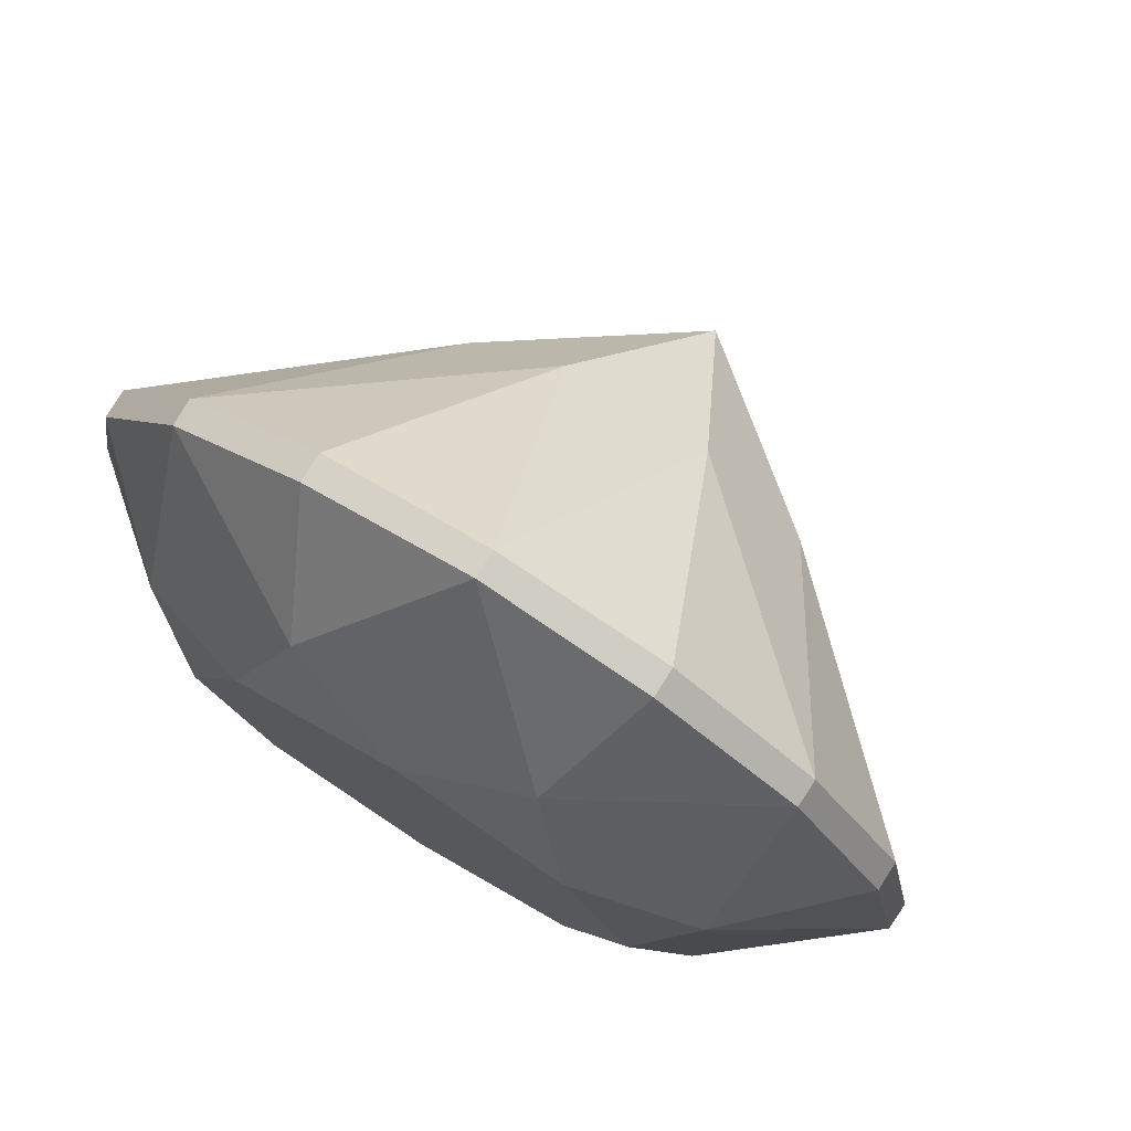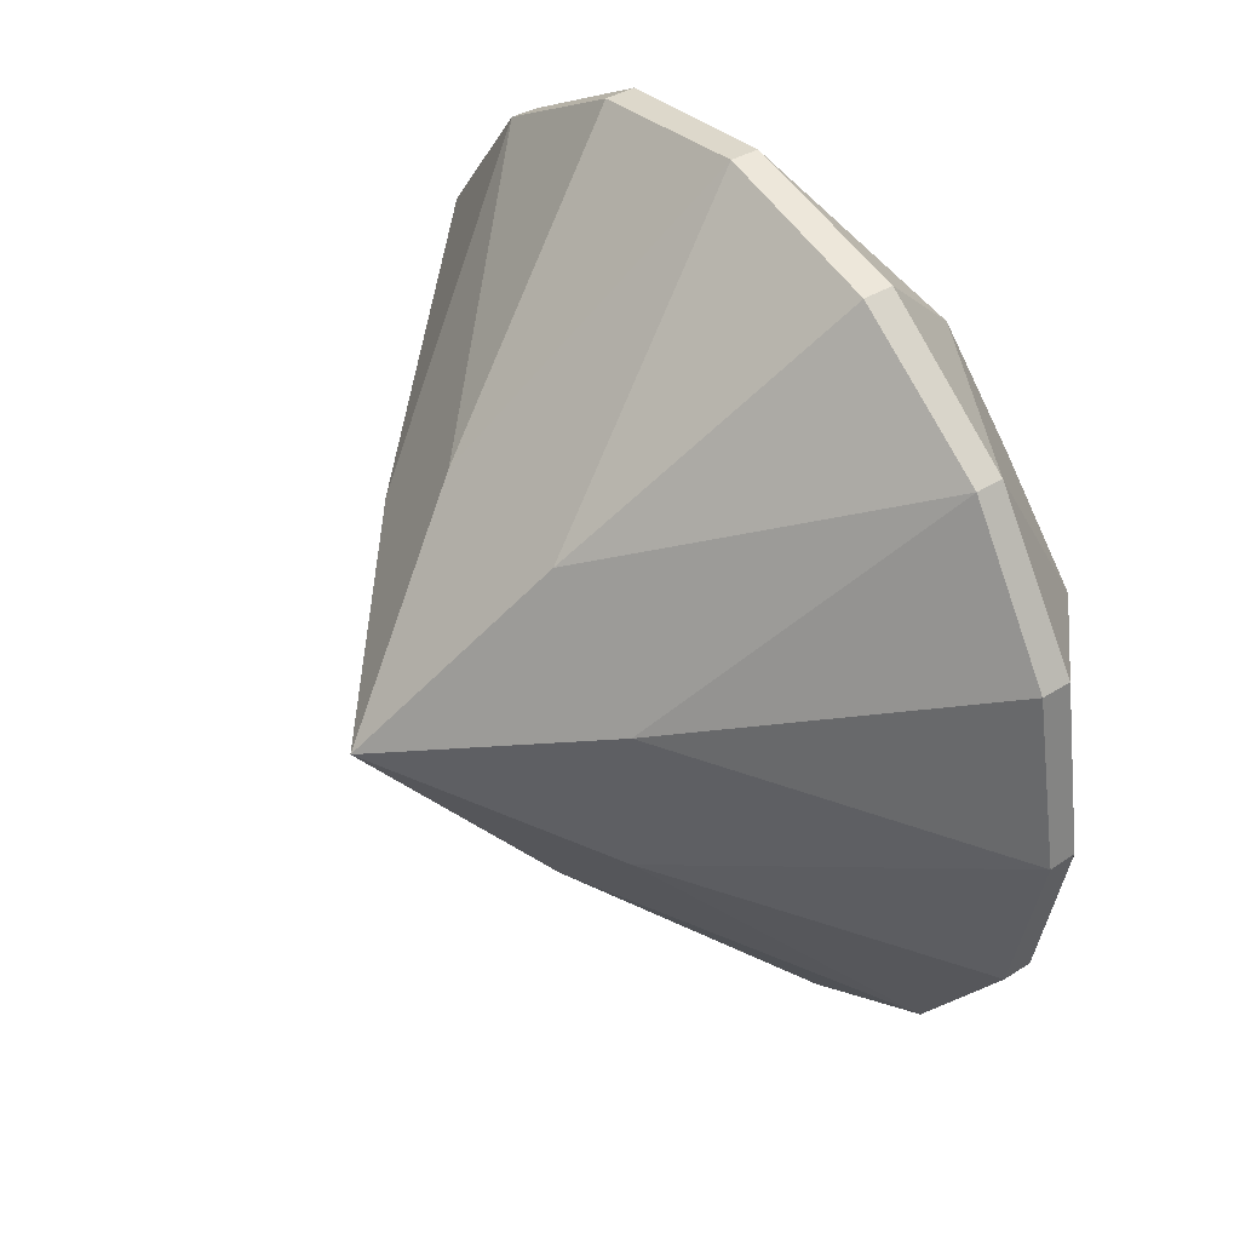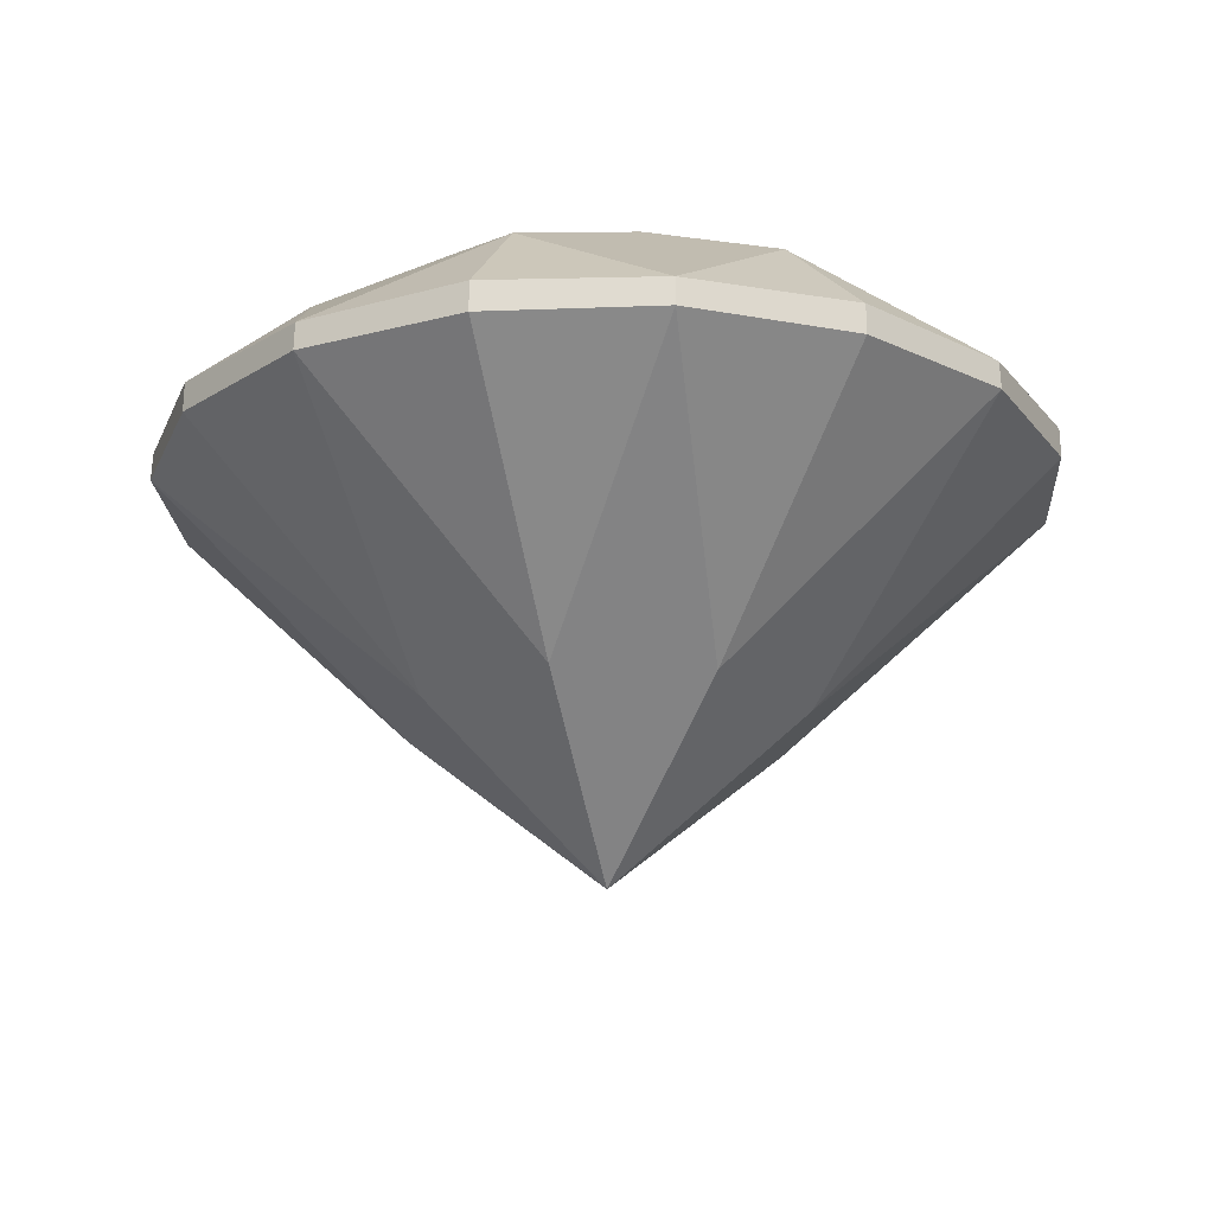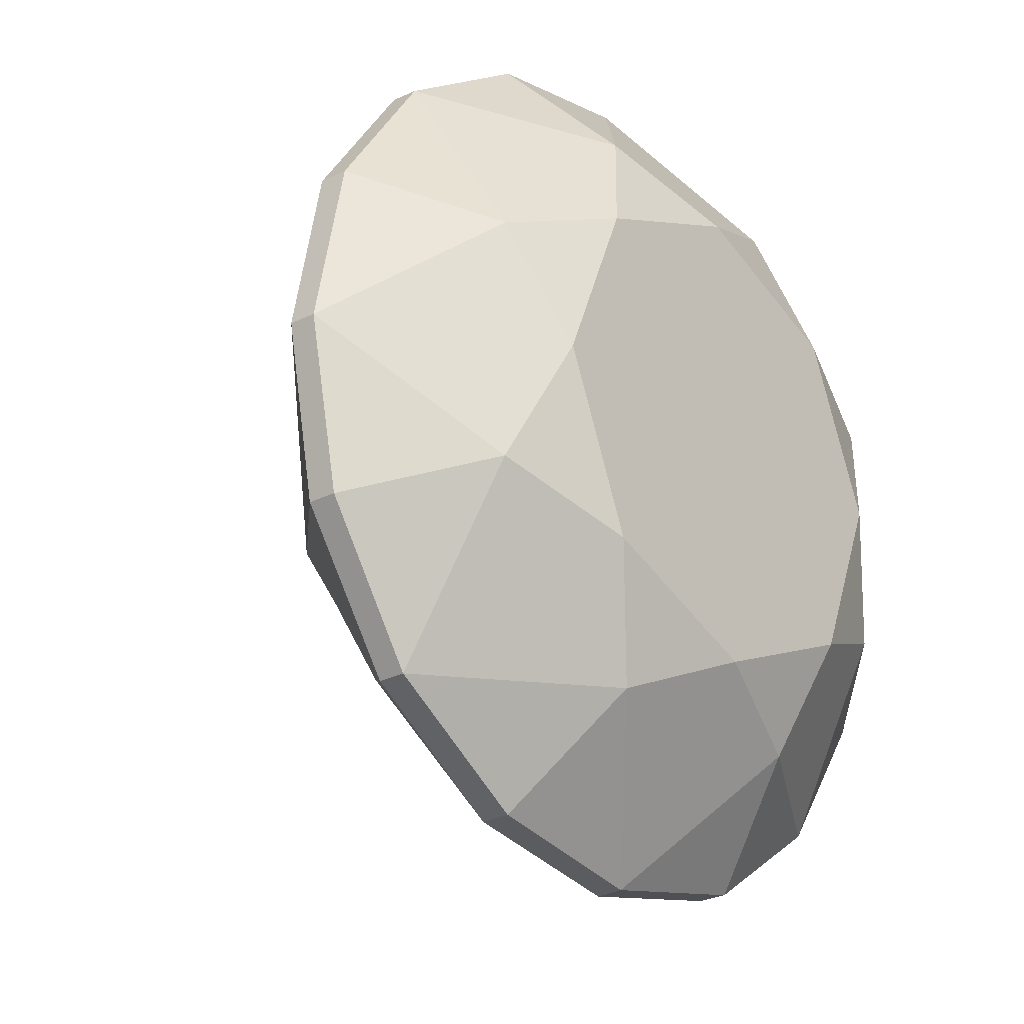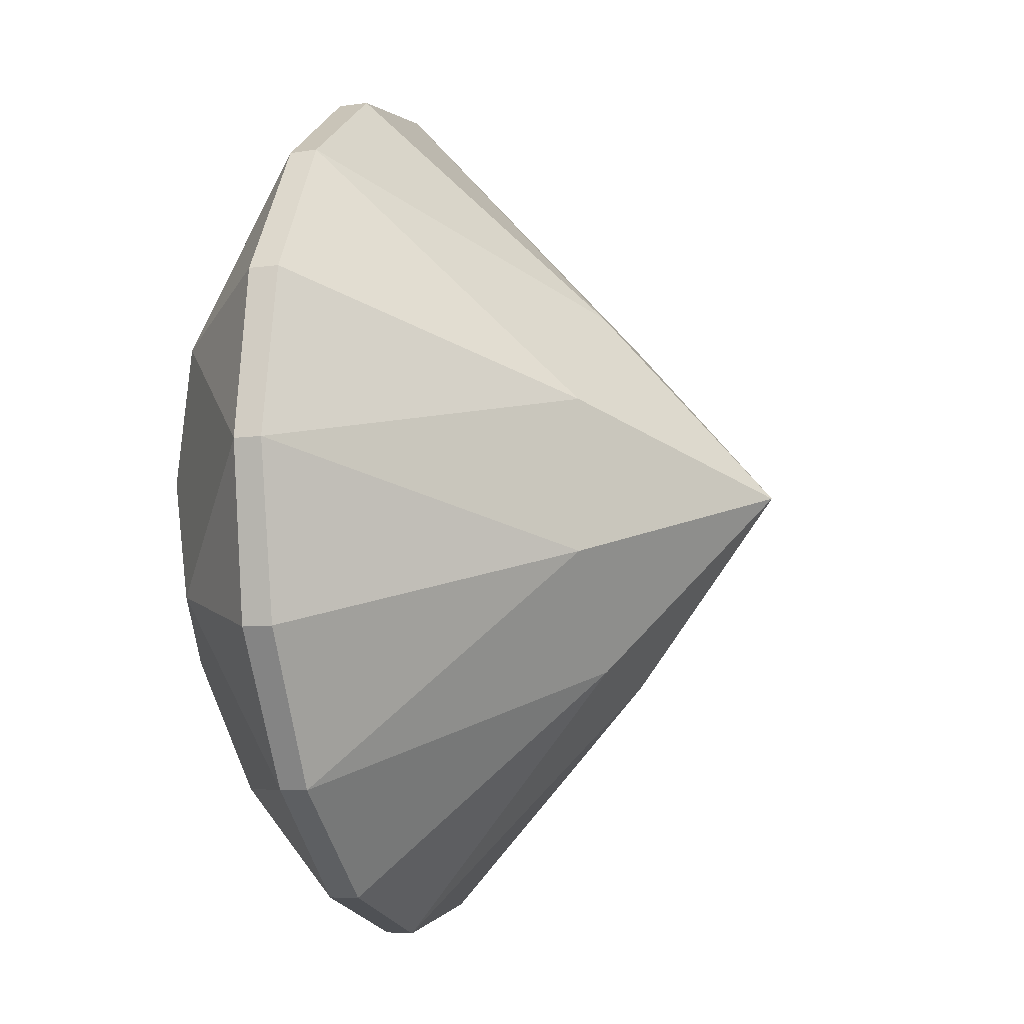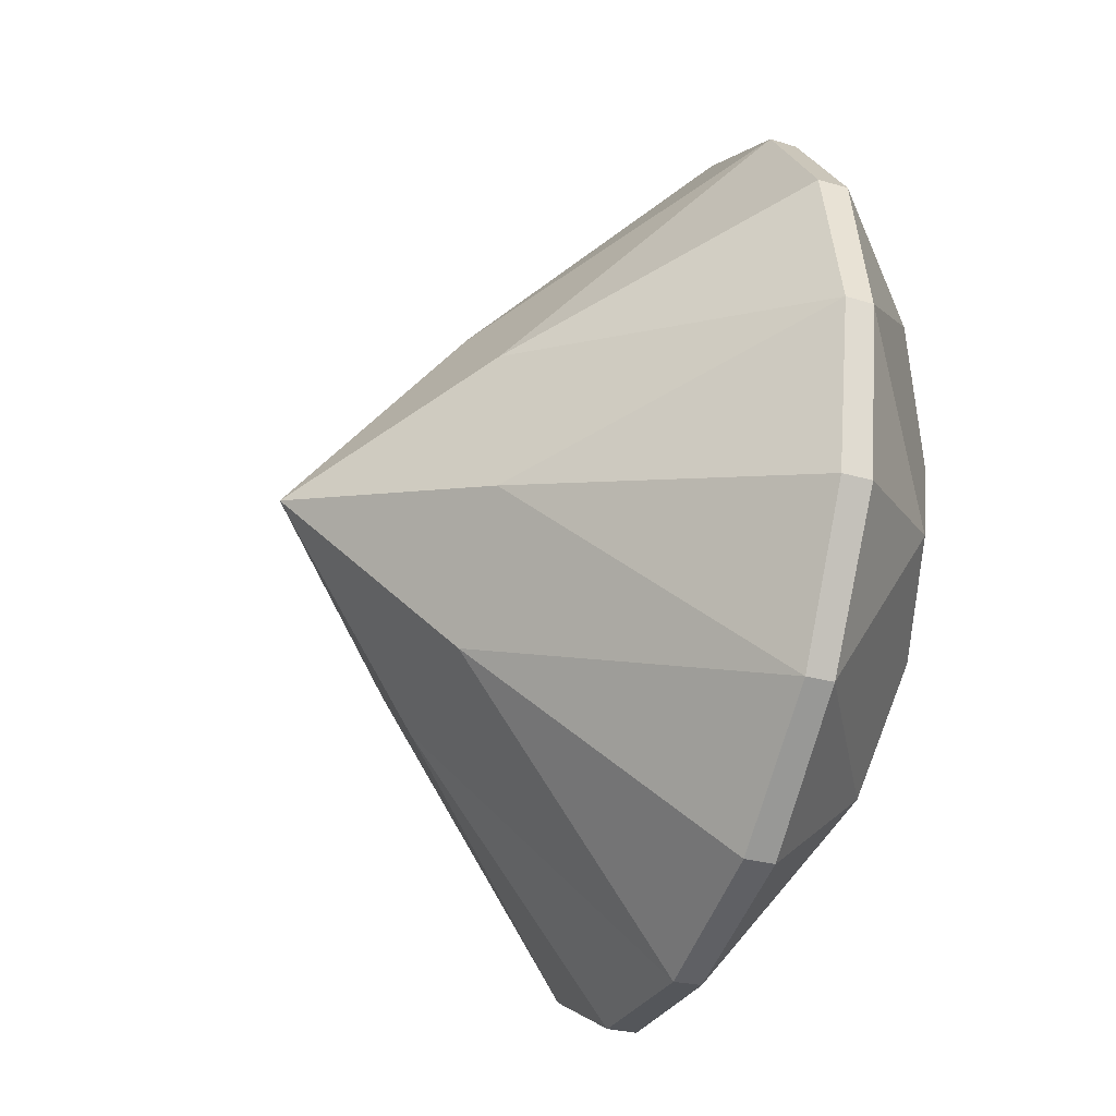
<metadata>
{"format":"obj","ext":"obj","renderer":"f3d","projection":"perspective","resolution":1024,"background":"white","views":[{"elev":76.6,"azim":-148.1,"up":"+Z"},{"elev":43.4,"azim":54.0,"up":"+Z"},{"elev":-19.7,"azim":127.6,"up":"+Y"},{"elev":-25.1,"azim":130.2,"up":"+Z"},{"elev":-10.1,"azim":-73.8,"up":"+Z"},{"elev":-36.3,"azim":70.8,"up":"+Z"}]}
</metadata>
<code>
o Gemstone_01.003
v -2.521 4.085 -0.7304
v -2.521 4.085 -0.7304
v -2.521 4.085 -0.7304
v -2.521 4.085 -0.7304
v -2.521 4.085 -0.7304
v -2.578 4.125 -0.6
v -2.578 4.125 -0.6
v -2.578 4.125 -0.6
v -2.578 4.125 -0.6
v -2.653 4.125 -0.7822
v -2.653 4.125 -0.7822
v -2.653 4.125 -0.7822
v -2.653 4.125 -0.7822
v -2.403 3.974 -0.7793
v -2.403 3.974 -0.7793
v -2.403 3.974 -0.7793
v -2.403 3.974 -0.7793
v -2.368 3.973 -0.6
v -2.368 3.973 -0.6
v -2.368 3.973 -0.6
v -2.368 3.973 -0.6
v -2.368 3.973 -0.6
v -2.505 3.973 -0.9304
v -2.505 3.973 -0.9304
v -2.505 3.973 -0.9304
v -2.505 3.973 -0.9304
v -2.505 3.973 -0.9304
v -2.504 3.944 -0.9314
v -2.504 3.944 -0.9314
v -2.504 3.944 -0.9314
v -2.504 3.944 -0.9314
v -2.504 3.944 -0.9314
v -2.656 3.974 -1.033
v -2.656 3.974 -1.033
v -2.656 3.974 -1.033
v -2.656 3.974 -1.033
v -2.705 4.085 -0.9147
v -2.705 4.085 -0.9147
v -2.705 4.085 -0.9147
v -2.705 4.085 -0.9147
v -2.705 4.085 -0.9147
v -2.835 4.125 -0.8576
v -2.835 4.125 -0.8576
v -2.835 4.125 -0.8576
v -2.835 4.125 -0.8576
v -2.835 3.973 -1.067
v -2.835 3.973 -1.067
v -2.835 3.973 -1.067
v -2.835 3.973 -1.067
v -2.835 3.973 -1.067
v -3.015 3.974 -1.033
v -3.015 3.974 -1.033
v -3.015 3.974 -1.033
v -3.015 3.974 -1.033
v -2.835 3.944 -1.069
v -2.835 3.944 -1.069
v -2.835 3.944 -1.069
v -2.835 3.944 -1.069
v -2.835 3.944 -1.069
v -2.966 4.085 -0.9147
v -2.966 4.085 -0.9147
v -2.966 4.085 -0.9147
v -2.966 4.085 -0.9147
v -2.966 4.085 -0.9147
v -3.018 4.125 -0.7822
v -3.018 4.125 -0.7822
v -3.018 4.125 -0.7822
v -3.018 4.125 -0.7822
v -3.166 3.973 -0.9304
v -3.166 3.973 -0.9304
v -3.166 3.973 -0.9304
v -3.166 3.973 -0.9304
v -3.166 3.973 -0.9304
v -3.268 3.974 -0.7793
v -3.268 3.974 -0.7793
v -3.268 3.974 -0.7793
v -3.268 3.974 -0.7793
v -3.167 3.944 -0.9314
v -3.167 3.944 -0.9314
v -3.167 3.944 -0.9314
v -3.167 3.944 -0.9314
v -3.167 3.944 -0.9314
v -3.15 4.085 -0.7304
v -3.15 4.085 -0.7304
v -3.15 4.085 -0.7304
v -3.15 4.085 -0.7304
v -3.15 4.085 -0.7304
v -3.093 4.125 -0.6
v -3.093 4.125 -0.6
v -3.093 4.125 -0.6
v -3.093 4.125 -0.6
v -3.303 3.973 -0.6
v -3.303 3.973 -0.6
v -3.303 3.973 -0.6
v -3.303 3.973 -0.6
v -3.303 3.973 -0.6
v -3.268 3.974 -0.4207
v -3.268 3.974 -0.4207
v -3.268 3.974 -0.4207
v -3.268 3.974 -0.4207
v -3.304 3.944 -0.6
v -3.304 3.944 -0.6
v -3.304 3.944 -0.6
v -3.304 3.944 -0.6
v -3.304 3.944 -0.6
v -3.15 4.085 -0.4696
v -3.15 4.085 -0.4696
v -3.15 4.085 -0.4696
v -3.15 4.085 -0.4696
v -3.15 4.085 -0.4696
v -3.018 4.125 -0.4178
v -3.018 4.125 -0.4178
v -3.018 4.125 -0.4178
v -3.018 4.125 -0.4178
v -3.166 3.973 -0.2696
v -3.166 3.973 -0.2696
v -3.166 3.973 -0.2696
v -3.166 3.973 -0.2696
v -3.166 3.973 -0.2696
v -3.015 3.974 -0.1671
v -3.015 3.974 -0.1671
v -3.015 3.974 -0.1671
v -3.015 3.974 -0.1671
v -3.167 3.944 -0.2686
v -3.167 3.944 -0.2686
v -3.167 3.944 -0.2686
v -3.167 3.944 -0.2686
v -3.167 3.944 -0.2686
v -2.966 4.085 -0.2853
v -2.966 4.085 -0.2853
v -2.966 4.085 -0.2853
v -2.966 4.085 -0.2853
v -2.966 4.085 -0.2853
v -2.835 4.125 -0.3424
v -2.835 4.125 -0.3424
v -2.835 4.125 -0.3424
v -2.835 4.125 -0.3424
v -2.835 3.973 -0.1327
v -2.835 3.973 -0.1327
v -2.835 3.973 -0.1327
v -2.835 3.973 -0.1327
v -2.835 3.973 -0.1327
v -2.656 3.974 -0.1671
v -2.656 3.974 -0.1671
v -2.656 3.974 -0.1671
v -2.656 3.974 -0.1671
v -2.835 3.944 -0.1314
v -2.835 3.944 -0.1314
v -2.835 3.944 -0.1314
v -2.835 3.944 -0.1314
v -2.835 3.944 -0.1314
v -2.705 4.085 -0.2853
v -2.705 4.085 -0.2853
v -2.705 4.085 -0.2853
v -2.705 4.085 -0.2853
v -2.705 4.085 -0.2853
v -2.653 4.125 -0.4178
v -2.653 4.125 -0.4178
v -2.653 4.125 -0.4178
v -2.653 4.125 -0.4178
v -2.505 3.973 -0.2696
v -2.505 3.973 -0.2696
v -2.505 3.973 -0.2696
v -2.505 3.973 -0.2696
v -2.505 3.973 -0.2696
v -2.504 3.944 -0.2686
v -2.504 3.944 -0.2686
v -2.504 3.944 -0.2686
v -2.504 3.944 -0.2686
v -2.504 3.944 -0.2686
v -2.403 3.974 -0.4207
v -2.403 3.974 -0.4207
v -2.403 3.974 -0.4207
v -2.403 3.974 -0.4207
v -2.521 4.085 -0.4696
v -2.521 4.085 -0.4696
v -2.521 4.085 -0.4696
v -2.521 4.085 -0.4696
v -2.521 4.085 -0.4696
v -2.402 3.943 -0.4205
v -2.402 3.943 -0.4205
v -2.402 3.943 -0.4205
v -2.402 3.943 -0.4205
v -2.367 3.944 -0.6
v -2.367 3.944 -0.6
v -2.367 3.944 -0.6
v -2.367 3.944 -0.6
v -2.367 3.944 -0.6
v -2.641 3.699 -0.5195
v -2.641 3.699 -0.5195
v -2.641 3.699 -0.5195
v -2.641 3.699 -0.5195
v -2.835 3.532 -0.6
v -2.835 3.532 -0.6
v -2.835 3.532 -0.6
v -2.835 3.532 -0.6
v -2.835 3.532 -0.6
v -2.835 3.532 -0.6
v -2.835 3.532 -0.6
v -2.835 3.532 -0.6
v -2.641 3.699 -0.6805
v -2.641 3.699 -0.6805
v -2.641 3.699 -0.6805
v -2.641 3.699 -0.6805
v -2.916 3.699 -0.4056
v -2.916 3.699 -0.4056
v -2.916 3.699 -0.4056
v -2.916 3.699 -0.4056
v -3.03 3.699 -0.6805
v -3.03 3.699 -0.6805
v -3.03 3.699 -0.6805
v -3.03 3.699 -0.6805
v -2.755 3.699 -0.7944
v -2.755 3.699 -0.7944
v -2.755 3.699 -0.7944
v -2.755 3.699 -0.7944
v -2.755 3.699 -0.4056
v -2.755 3.699 -0.4056
v -2.755 3.699 -0.4056
v -2.755 3.699 -0.4056
v -3.03 3.699 -0.5195
v -3.03 3.699 -0.5195
v -3.03 3.699 -0.5195
v -3.03 3.699 -0.5195
v -2.916 3.699 -0.7944
v -2.916 3.699 -0.7944
v -2.916 3.699 -0.7944
v -2.916 3.699 -0.7944
v -3.015 3.943 -1.033
v -3.015 3.943 -1.033
v -3.015 3.943 -1.033
v -3.015 3.943 -1.033
v -3.269 3.943 -0.4205
v -3.269 3.943 -0.4205
v -3.269 3.943 -0.4205
v -3.269 3.943 -0.4205
v -2.656 3.943 -0.1666
v -2.656 3.943 -0.1666
v -2.656 3.943 -0.1666
v -2.656 3.943 -0.1666
v -2.656 3.943 -1.033
v -2.656 3.943 -1.033
v -2.656 3.943 -1.033
v -2.656 3.943 -1.033
v -3.269 3.943 -0.7795
v -3.269 3.943 -0.7795
v -3.269 3.943 -0.7795
v -3.269 3.943 -0.7795
v -3.015 3.943 -0.1666
v -3.015 3.943 -0.1666
v -3.015 3.943 -0.1666
v -3.015 3.943 -0.1666
v -2.402 3.943 -0.7795
v -2.402 3.943 -0.7795
v -2.402 3.943 -0.7795
v -2.402 3.943 -0.7795
f 8 1 12
f 18 4 9
f 18 9 178
f 13 2 24
f 13 24 41
f 15 5 20
f 14 25 3
f 36 26 30
f 36 30 244
f 27 16 255
f 27 255 32
f 35 40 23
f 11 39 44
f 42 37 46
f 42 46 60
f 33 47 38
f 52 50 59
f 52 59 230
f 51 61 49
f 242 57 48
f 242 48 34
f 45 62 66
f 68 64 70
f 68 70 84
f 53 69 63
f 76 73 82
f 76 82 247
f 74 85 71
f 72 54 232
f 72 232 80
f 67 83 90
f 91 86 92
f 91 92 109
f 75 94 87
f 100 95 104
f 100 104 236
f 98 110 93
f 248 105 96
f 248 96 77
f 89 106 113
f 114 107 116
f 114 116 133
f 97 117 108
f 123 118 126
f 123 126 252
f 122 132 115
f 119 99 235
f 119 235 128
f 112 131 137
f 134 129 138
f 134 138 152
f 120 141 130
f 144 140 149
f 144 149 238
f 143 153 139
f 250 151 142
f 250 142 121
f 136 154 158
f 160 156 162
f 160 162 176
f 145 161 155
f 173 165 170
f 173 170 182
f 164 146 240
f 164 240 168
f 163 171 177
f 159 175 7
f 19 179 172
f 183 187 21
f 183 21 174
f 169 190 180
f 185 181 192
f 184 191 197
f 184 197 203
f 167 220 195
f 167 195 189
f 29 201 196
f 29 196 216
f 147 205 193
f 147 193 217
f 125 221 198
f 125 198 208
f 101 211 200
f 101 200 223
f 79 228 199
f 79 199 209
f 55 213 194
f 55 194 225
f 58 226 229
f 78 231 227
f 102 224 234
f 127 233 222
f 148 218 237
f 166 239 219
f 28 215 243
f 56 241 214
f 81 210 245
f 103 246 212
f 124 207 251
f 150 249 206
f 186 204 254
f 31 253 202
f 17 22 188
f 17 188 256
f 157 6 10
f 10 43 65
f 65 88 111
f 111 135 157
f 157 10 65
f 65 111 157

</code>
